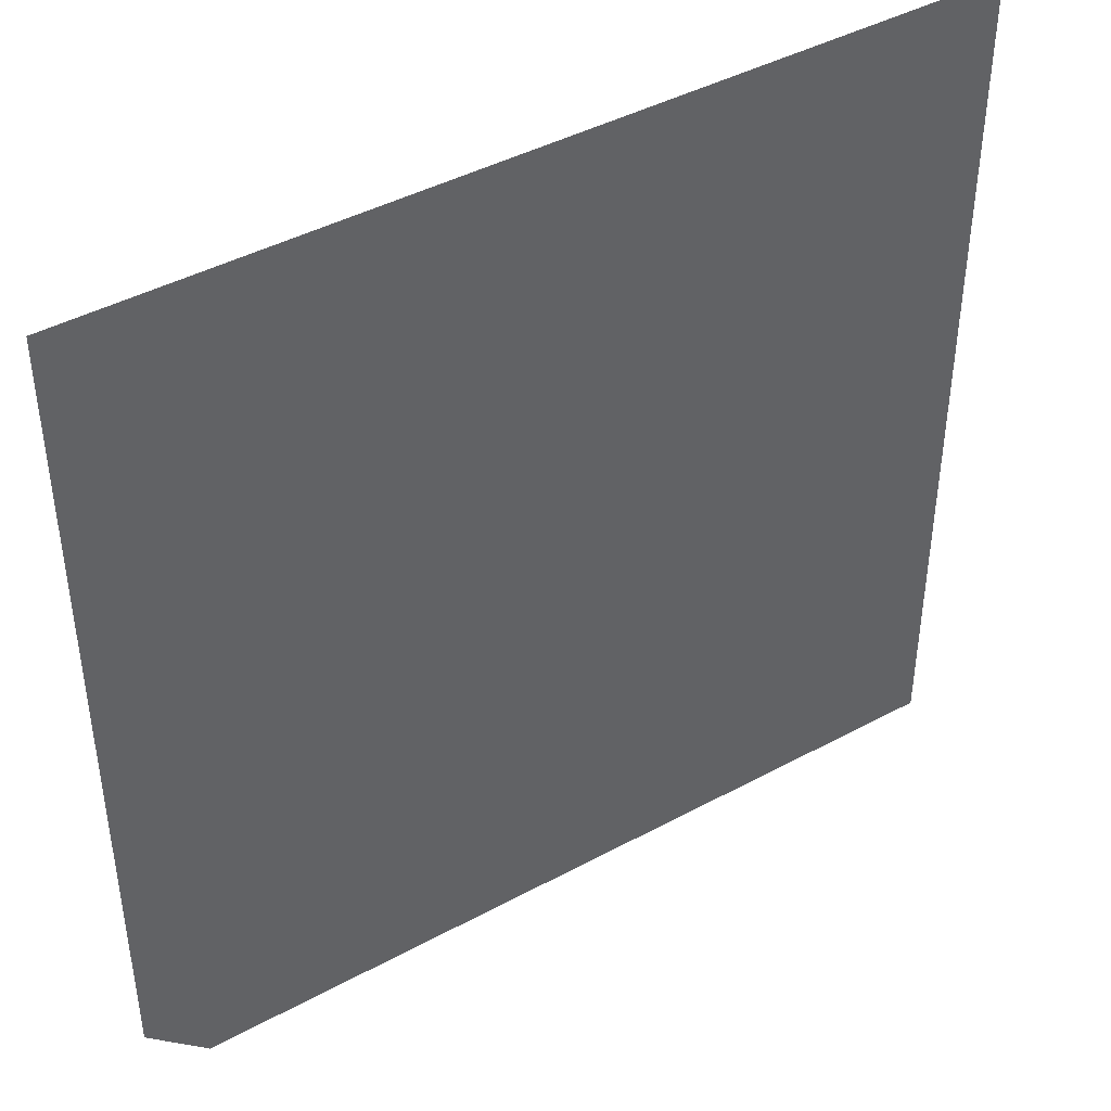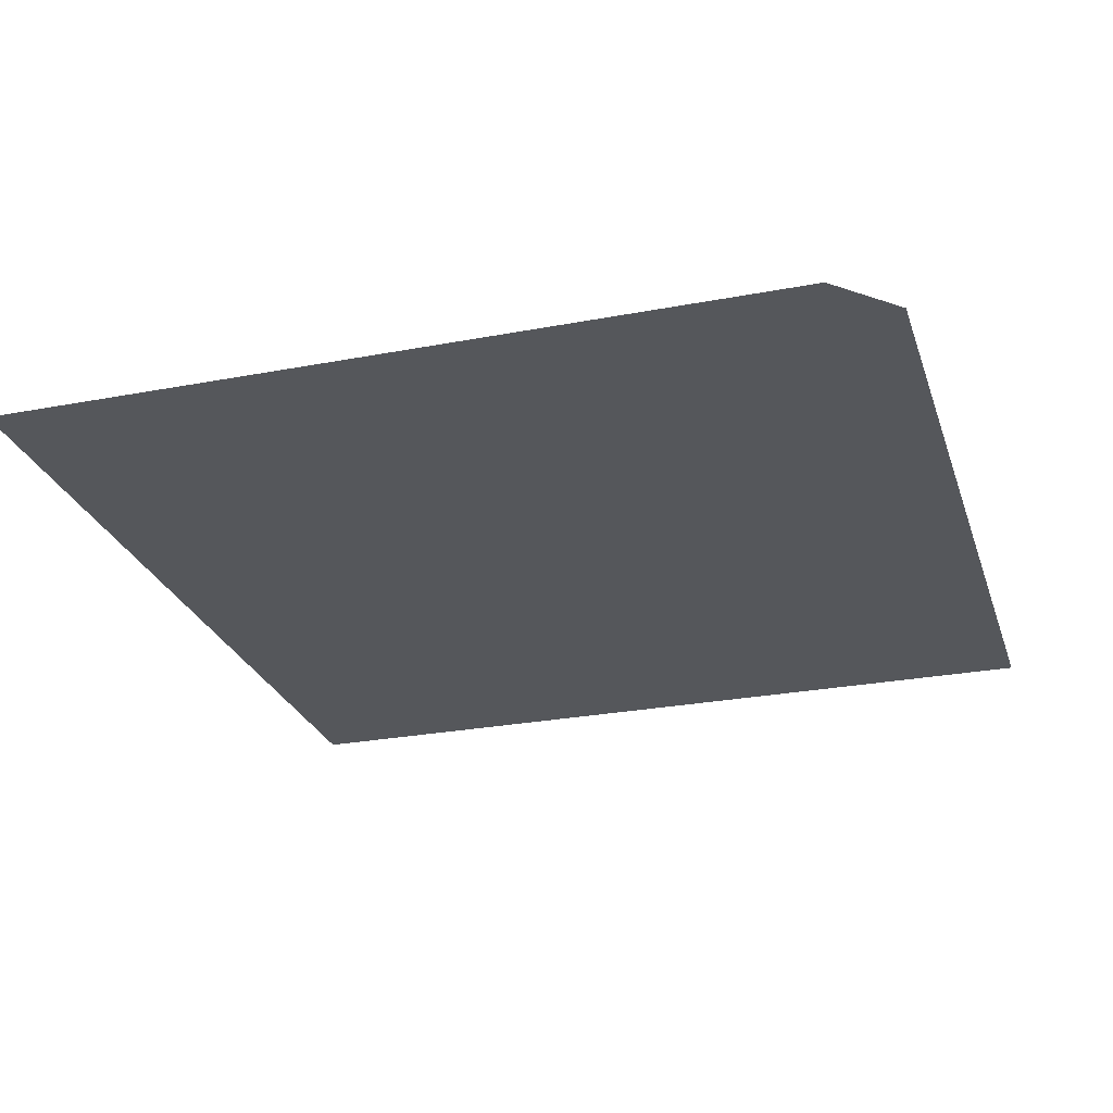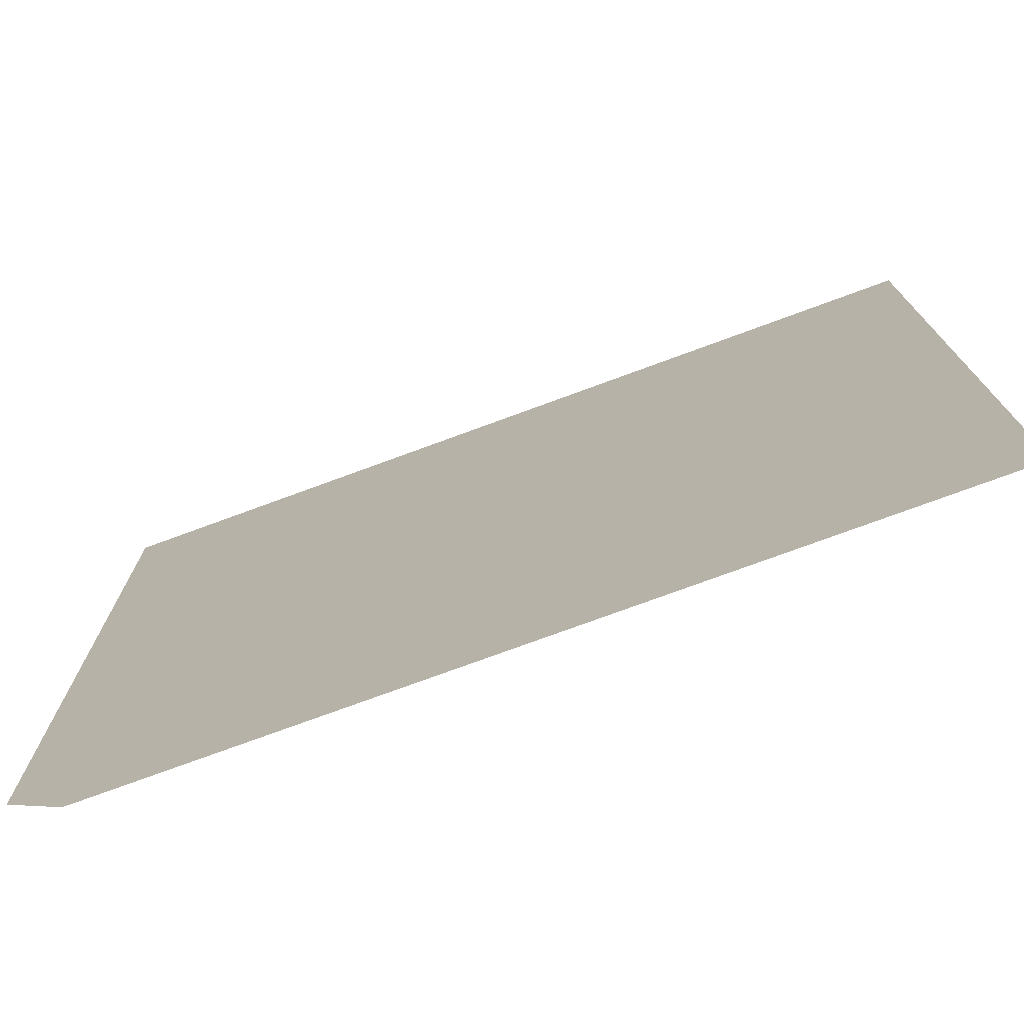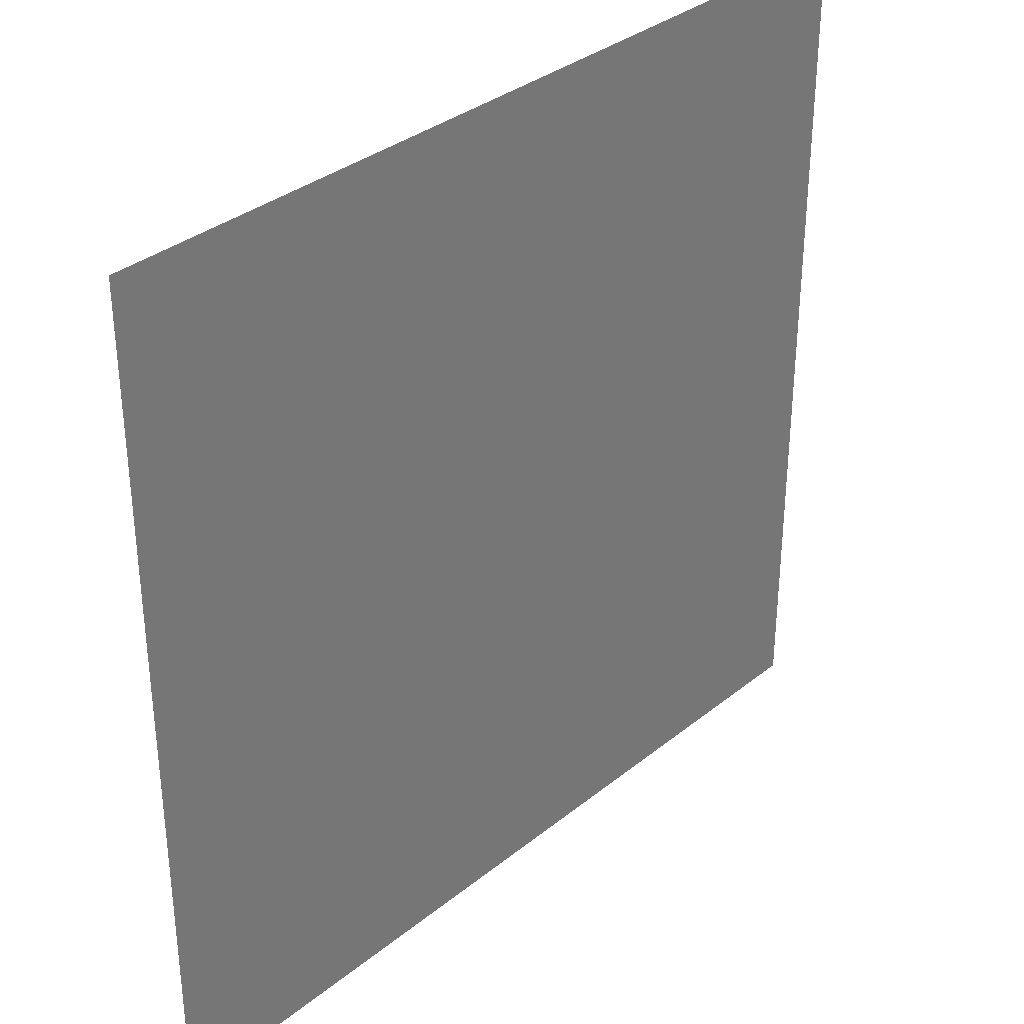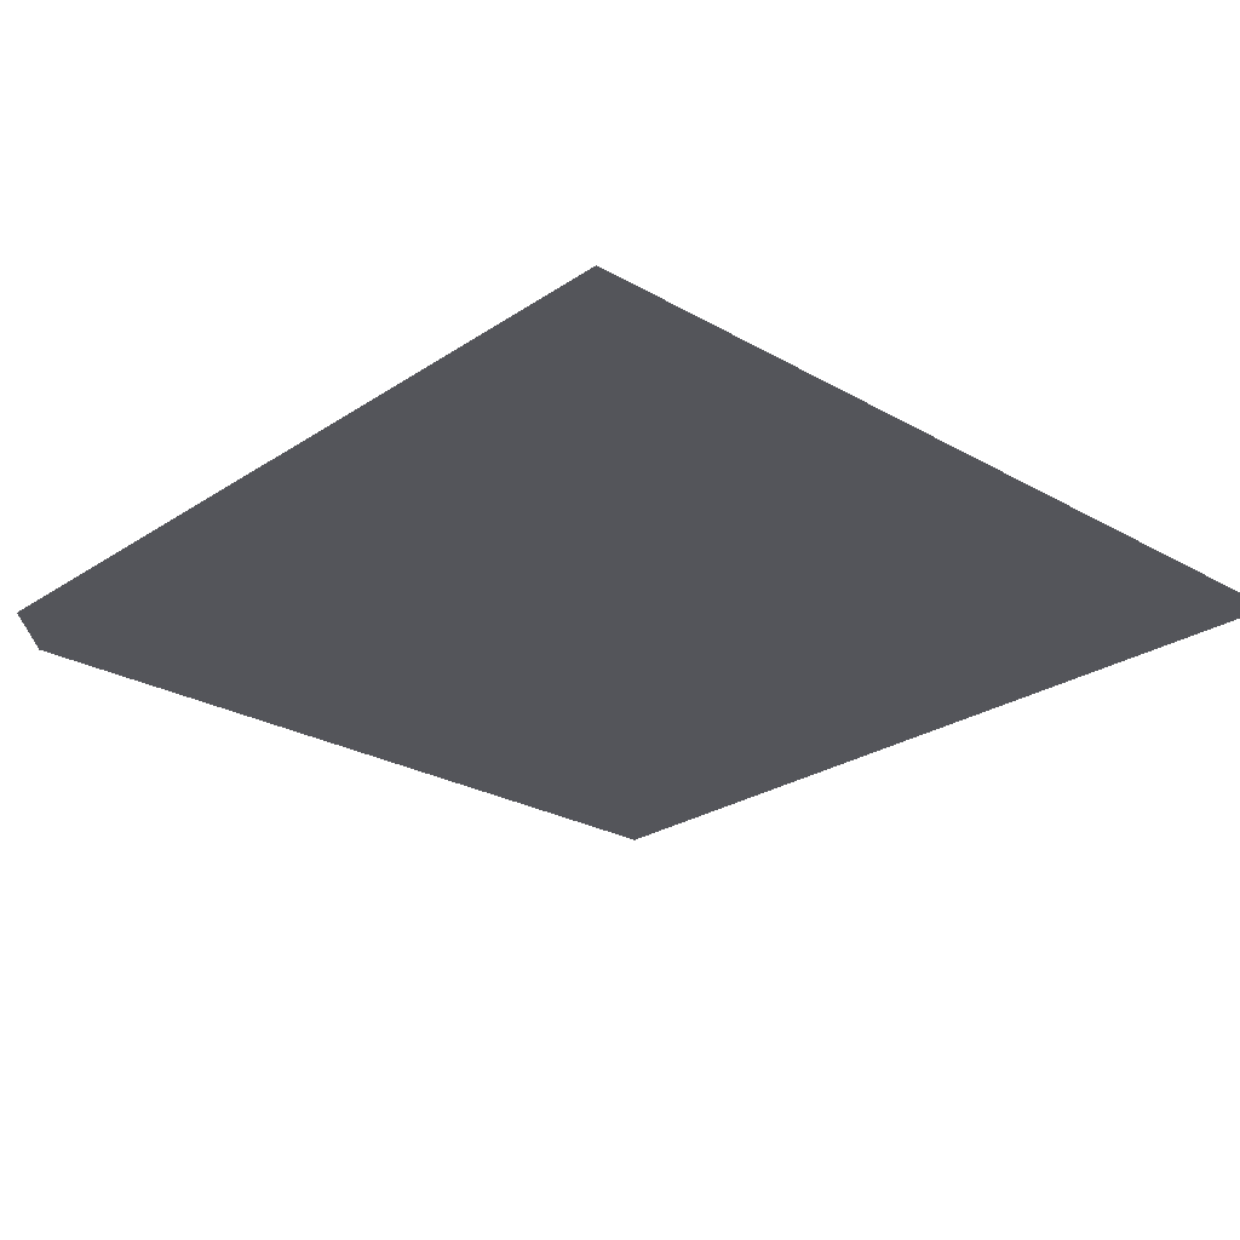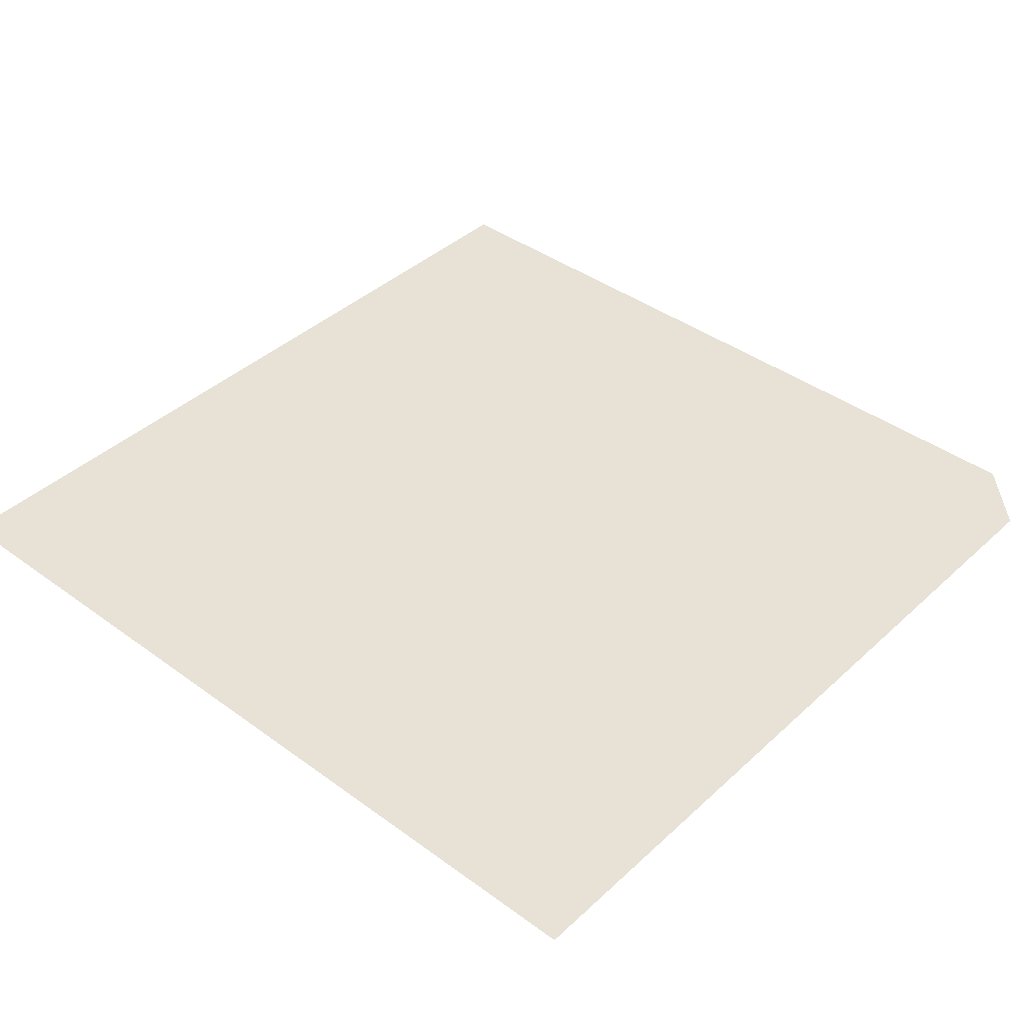
<metadata>
{"format":"obj","ext":"obj","renderer":"f3d","projection":"perspective","resolution":1024,"background":"white","views":[{"elev":43.1,"azim":147.3,"up":"+Z"},{"elev":-26.4,"azim":106.7,"up":"+Y"},{"elev":-75.7,"azim":-159.8,"up":"+Z"},{"elev":34.3,"azim":132.9,"up":"+Z"},{"elev":-25.0,"azim":-132.9,"up":"+Y"},{"elev":40.5,"azim":41.8,"up":"+Y"}]}
</metadata>
<code>
o Ground_model.250_Mesh.029
v -0.4199 3.09 48.82
v -53.03 3.09 48.82
v -53.03 3.09 -2.9
v -4.04 3.09 -2.9
v -0.4199 3.09 0.7197
f 1 5 4 3 2

</code>
